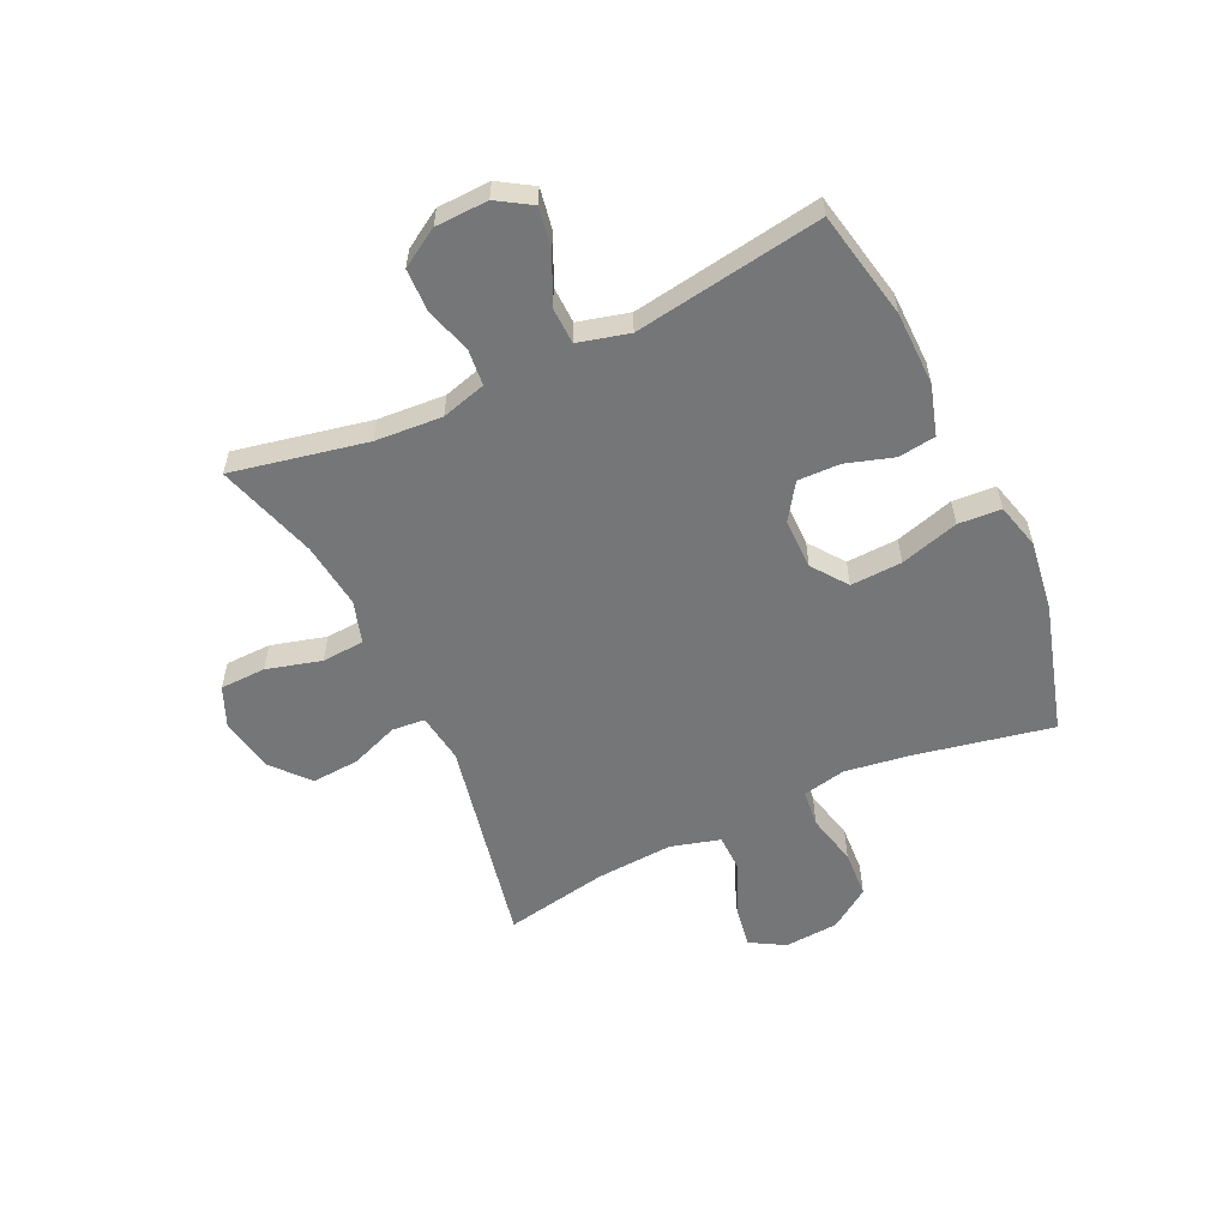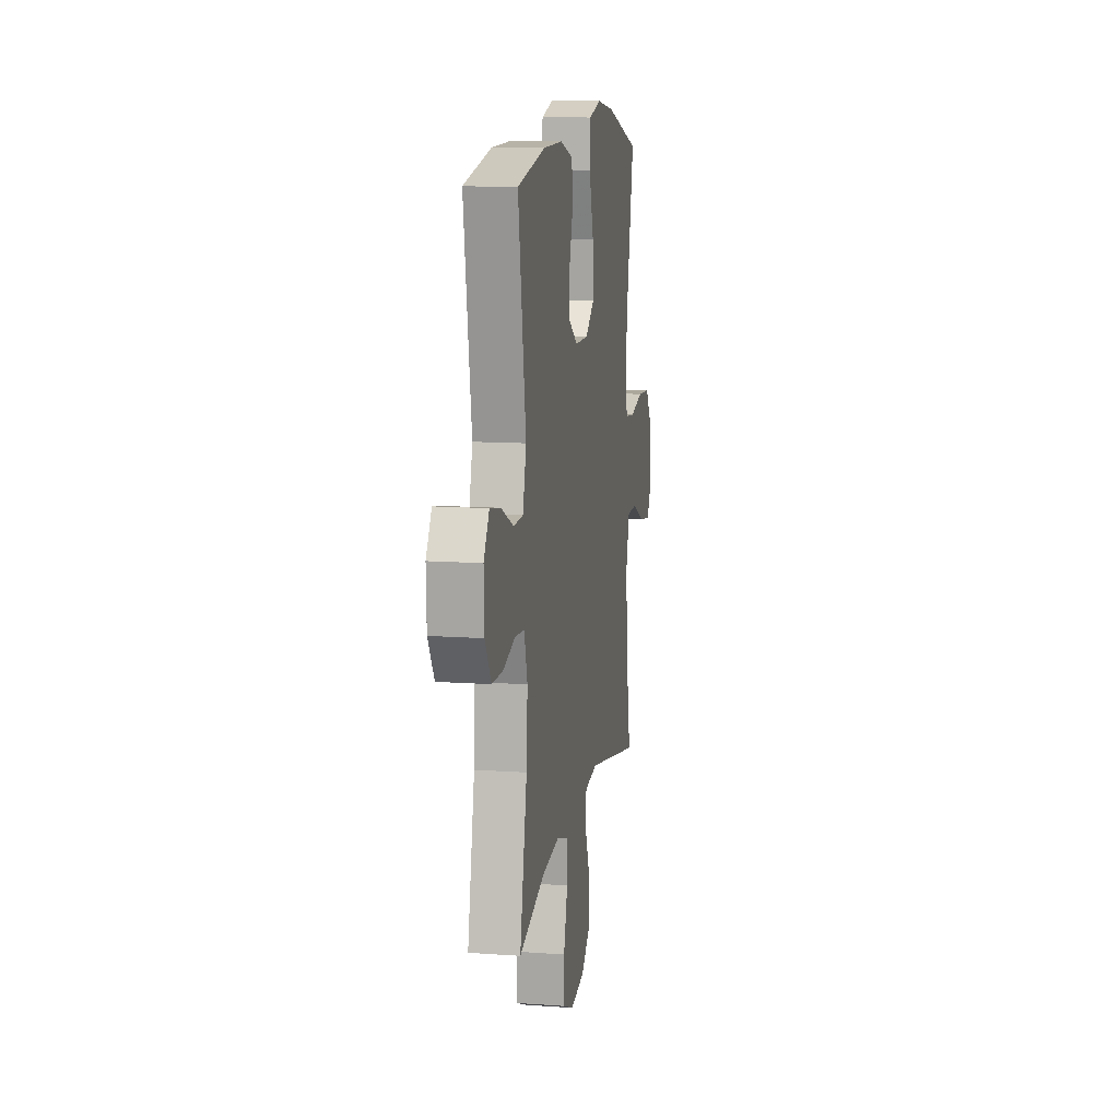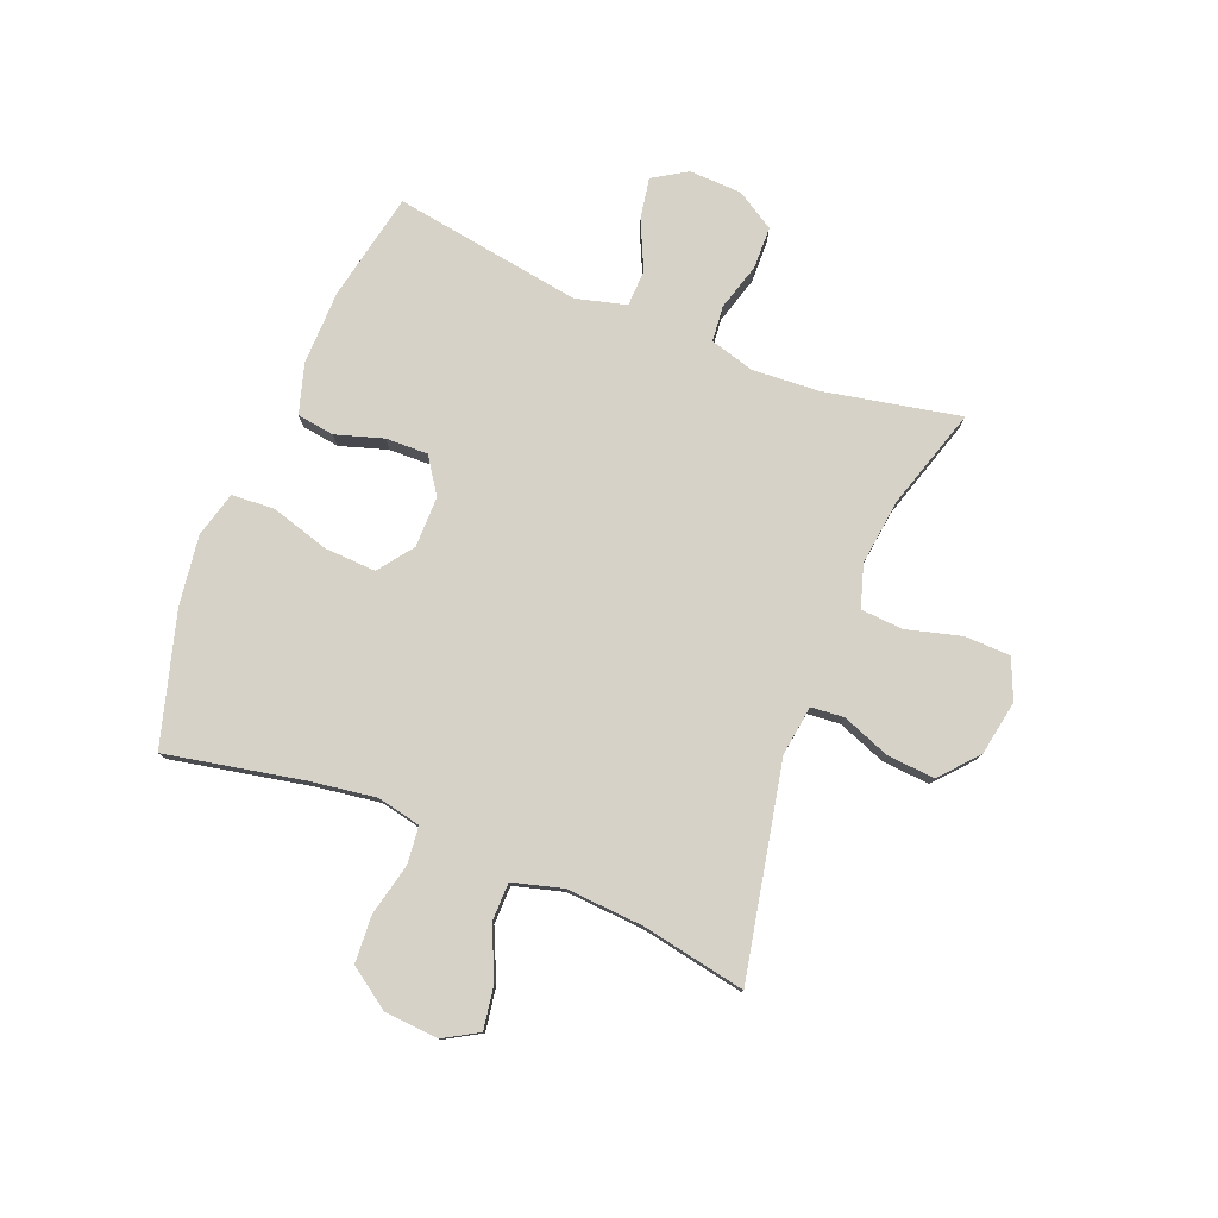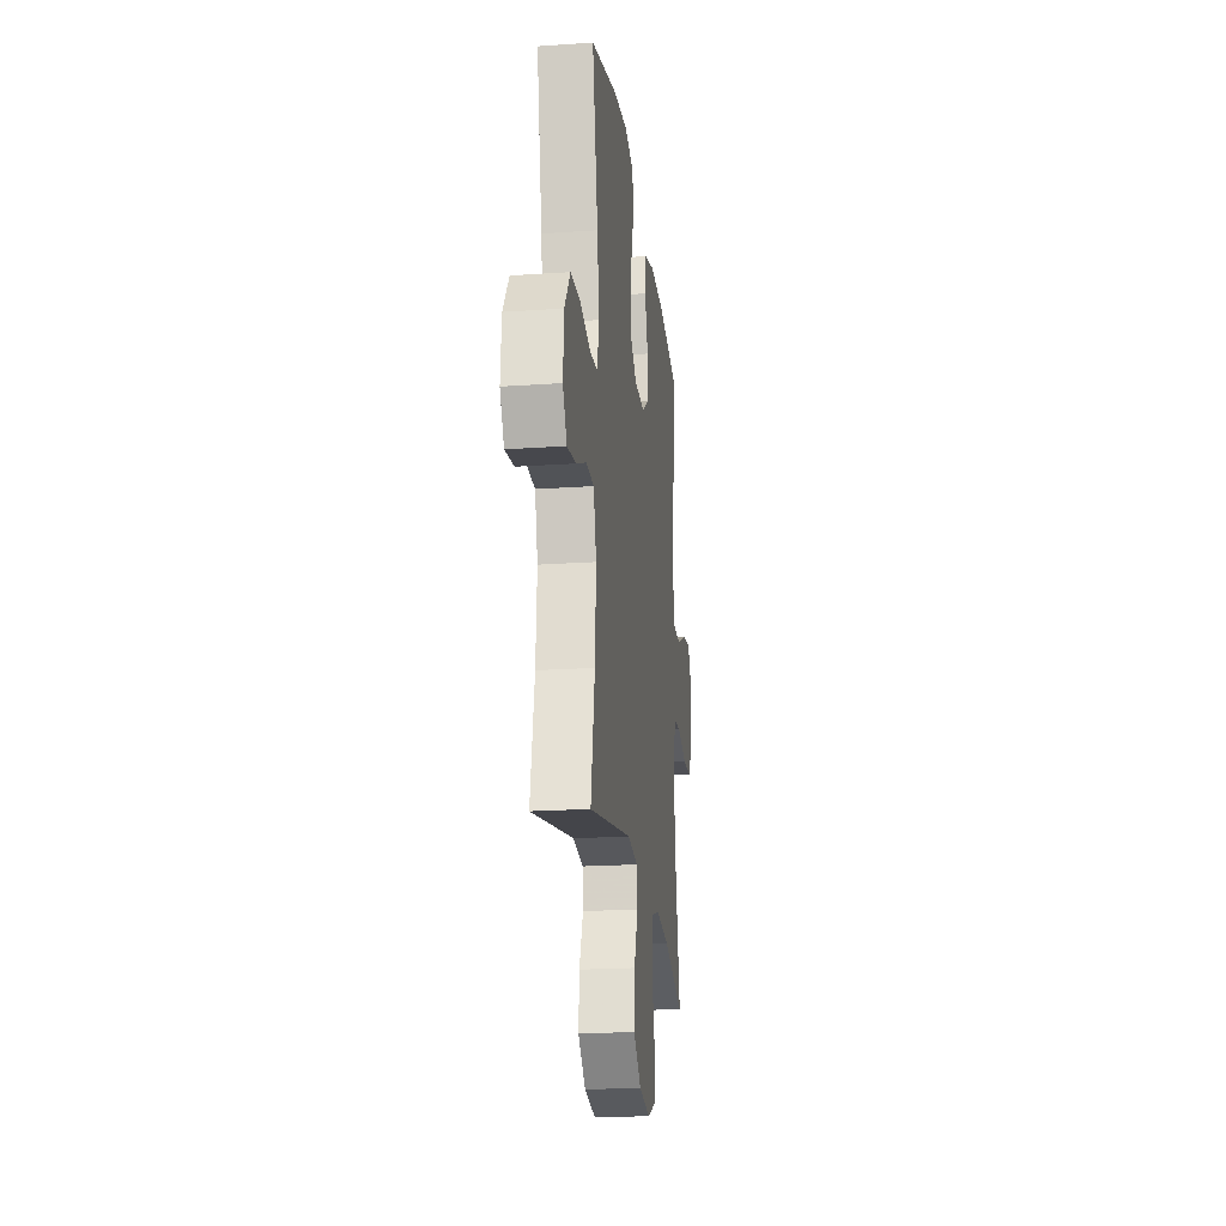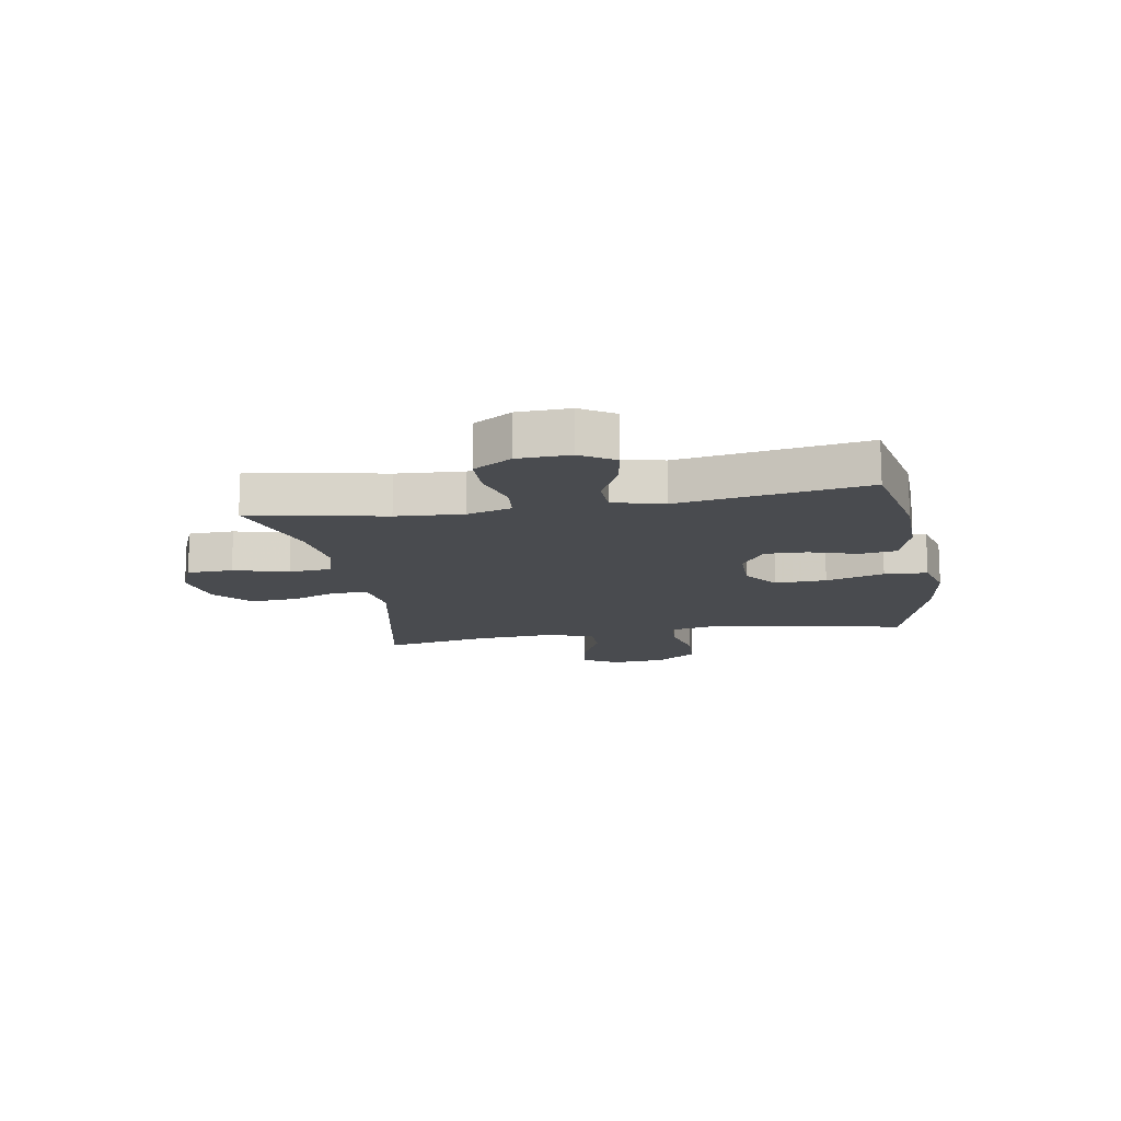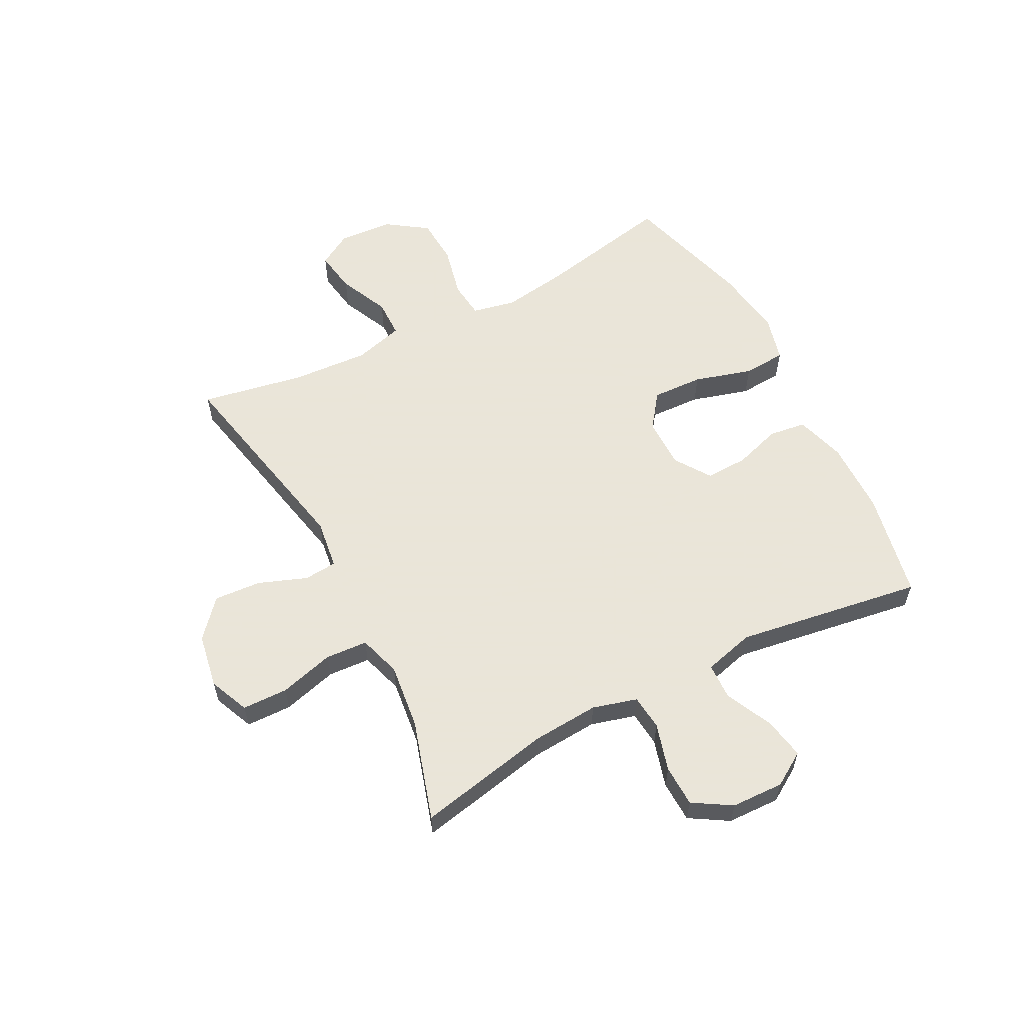
<metadata>
{"format":"obj","ext":"obj","renderer":"f3d","projection":"perspective","resolution":1024,"background":"white","views":[{"elev":-56.8,"azim":-64.8,"up":"+Y"},{"elev":11.9,"azim":-80.3,"up":"+Z"},{"elev":78.6,"azim":111.9,"up":"+Y"},{"elev":-20.9,"azim":97.0,"up":"+Z"},{"elev":-14.2,"azim":-80.1,"up":"+Y"},{"elev":58.6,"azim":-117.5,"up":"+Y"}]}
</metadata>
<code>
v -0.5 0.07 -0.5
v -0.452 0.07 -0.264
v -0.444 0.07 -0.147
v -0.466 0.07 -0.069
v -0.528 0.07 -0.063
v -0.611 0.07 -0.087
v -0.684 0.07 -0.085
v -0.725 0.07 -0.018
v -0.728 0.07 0.074
v -0.691 0.07 0.133
v -0.619 0.07 0.12
v -0.536 0.07 0.081
v -0.472 0.07 0.083
v -0.449 0.07 0.172
v -0.5 0.07 0.5
v -0.311 0.07 0.538
v -0.182 0.07 0.54
v -0.095 0.07 0.514
v -0.086 0.07 0.449
v -0.112 0.07 0.366
v -0.114 0.07 0.292
v -0.052 0.07 0.25
v 0.037 0.07 0.25
v 0.098 0.07 0.295
v 0.094 0.07 0.385
v 0.064 0.07 0.487
v 0.069 0.07 0.562
v 0.149 0.07 0.583
v 0.271 0.07 0.566
v 0.5 0.07 0.5
v 0.452 0.07 0.261
v 0.435 0.07 0.146
v 0.451 0.07 0.07
v 0.516 0.07 0.063
v 0.607 0.07 0.084
v 0.69 0.07 0.079
v 0.739 0.07 0.008
v 0.746 0.07 -0.087
v 0.711 0.07 -0.147
v 0.636 0.07 -0.135
v 0.548 0.07 -0.095
v 0.481 0.07 -0.096
v 0.457 0.07 -0.183
v 0.466 0.07 -0.319
v 0.5 0.07 -0.5
v 0.131 0.07 -0.424
v 0.044 0.07 -0.436
v 0.039 0.07 -0.494
v 0.071 0.07 -0.578
v 0.077 0.07 -0.661
v 0.012 0.07 -0.718
v -0.084 0.07 -0.735
v -0.154 0.07 -0.705
v -0.156 0.07 -0.625
v -0.13 0.07 -0.529
v -0.135 0.07 -0.455
v -0.209 0.07 -0.432
v -0.324 0.07 -0.446
v -0.5 0 -0.5
v -0.452 0 -0.264
v -0.444 0 -0.147
v -0.466 0 -0.069
v -0.528 0 -0.063
v -0.611 0 -0.087
v -0.684 0 -0.085
v -0.725 0 -0.018
v -0.728 0 0.074
v -0.691 0 0.133
v -0.619 0 0.12
v -0.536 0 0.081
v -0.472 0 0.083
v -0.449 0 0.172
v -0.5 0 0.5
v -0.311 0 0.538
v -0.182 0 0.54
v -0.095 0 0.514
v -0.086 0 0.449
v -0.112 0 0.366
v -0.114 0 0.292
v -0.052 0 0.25
v 0.037 0 0.25
v 0.098 0 0.295
v 0.094 0 0.385
v 0.064 0 0.487
v 0.069 0 0.562
v 0.149 0 0.583
v 0.271 0 0.566
v 0.5 0 0.5
v 0.452 0 0.261
v 0.435 0 0.146
v 0.451 0 0.07
v 0.516 0 0.063
v 0.607 0 0.084
v 0.69 0 0.079
v 0.739 0 0.008
v 0.746 0 -0.087
v 0.711 0 -0.147
v 0.636 0 -0.135
v 0.548 0 -0.095
v 0.481 0 -0.096
v 0.457 0 -0.183
v 0.466 0 -0.319
v 0.5 0 -0.5
v 0.131 0 -0.424
v 0.044 0 -0.436
v 0.039 0 -0.494
v 0.071 0 -0.578
v 0.077 0 -0.661
v 0.012 0 -0.718
v -0.084 0 -0.735
v -0.154 0 -0.705
v -0.156 0 -0.625
v -0.13 0 -0.529
v -0.135 0 -0.455
v -0.209 0 -0.432
v -0.324 0 -0.446
f 52 53 54 55
f 52 55 56
f 51 52 56
f 48 49 50 51
f 47 48 51 56
f 46 47 56 57
f 44 45 46
f 43 44 46 57
f 38 39 40 41
f 38 41 42
f 37 38 42
f 34 35 36 37
f 33 34 37 42
f 32 33 42 43
f 28 29 30 31
f 28 31 32
f 25 26 27 28
f 24 25 28 32
f 23 24 32 43
f 17 18 19 20
f 17 20 21
f 14 15 16 17
f 13 14 17 21
f 9 10 11 12
f 9 12 13
f 8 9 13
f 5 6 7 8
f 4 5 8 13
f 3 4 13 21
f 58 1 2
f 22 23 43 57
f 21 22 57 58
f 2 3 21 58
f 113 112 111 110
f 114 113 110
f 114 110 109
f 109 108 107 106
f 114 109 106 105
f 115 114 105 104
f 104 103 102
f 115 104 102 101
f 99 98 97 96
f 100 99 96
f 100 96 95
f 95 94 93 92
f 100 95 92 91
f 101 100 91 90
f 89 88 87 86
f 90 89 86
f 86 85 84 83
f 90 86 83 82
f 101 90 82 81
f 78 77 76 75
f 79 78 75
f 75 74 73 72
f 79 75 72 71
f 70 69 68 67
f 71 70 67
f 71 67 66
f 66 65 64 63
f 71 66 63 62
f 79 71 62 61
f 60 59 116
f 115 101 81 80
f 116 115 80 79
f 116 79 61 60
f 1 59 60 2
f 2 60 61 3
f 3 61 62 4
f 4 62 63 5
f 5 63 64 6
f 6 64 65 7
f 7 65 66 8
f 8 66 67 9
f 9 67 68 10
f 10 68 69 11
f 11 69 70 12
f 12 70 71 13
f 13 71 72 14
f 14 72 73 15
f 15 73 74 16
f 16 74 75 17
f 17 75 76 18
f 18 76 77 19
f 19 77 78 20
f 20 78 79 21
f 21 79 80 22
f 22 80 81 23
f 23 81 82 24
f 24 82 83 25
f 25 83 84 26
f 26 84 85 27
f 27 85 86 28
f 28 86 87 29
f 29 87 88 30
f 30 88 89 31
f 31 89 90 32
f 32 90 91 33
f 33 91 92 34
f 34 92 93 35
f 35 93 94 36
f 36 94 95 37
f 37 95 96 38
f 38 96 97 39
f 39 97 98 40
f 40 98 99 41
f 41 99 100 42
f 42 100 101 43
f 43 101 102 44
f 44 102 103 45
f 45 103 104 46
f 46 104 105 47
f 47 105 106 48
f 48 106 107 49
f 49 107 108 50
f 50 108 109 51
f 51 109 110 52
f 52 110 111 53
f 53 111 112 54
f 54 112 113 55
f 55 113 114 56
f 56 114 115 57
f 57 115 116 58
f 58 116 59 1

</code>
